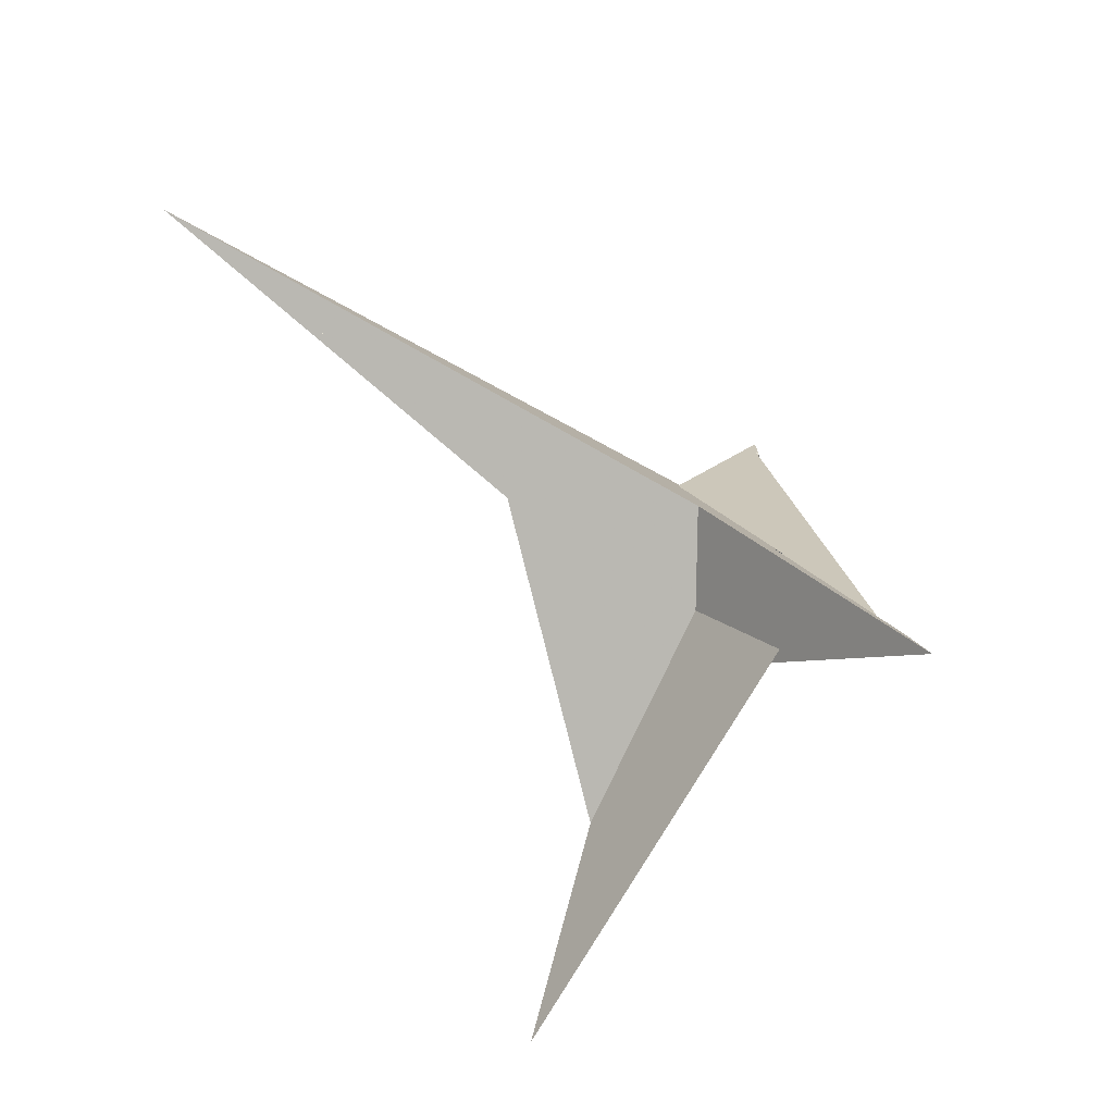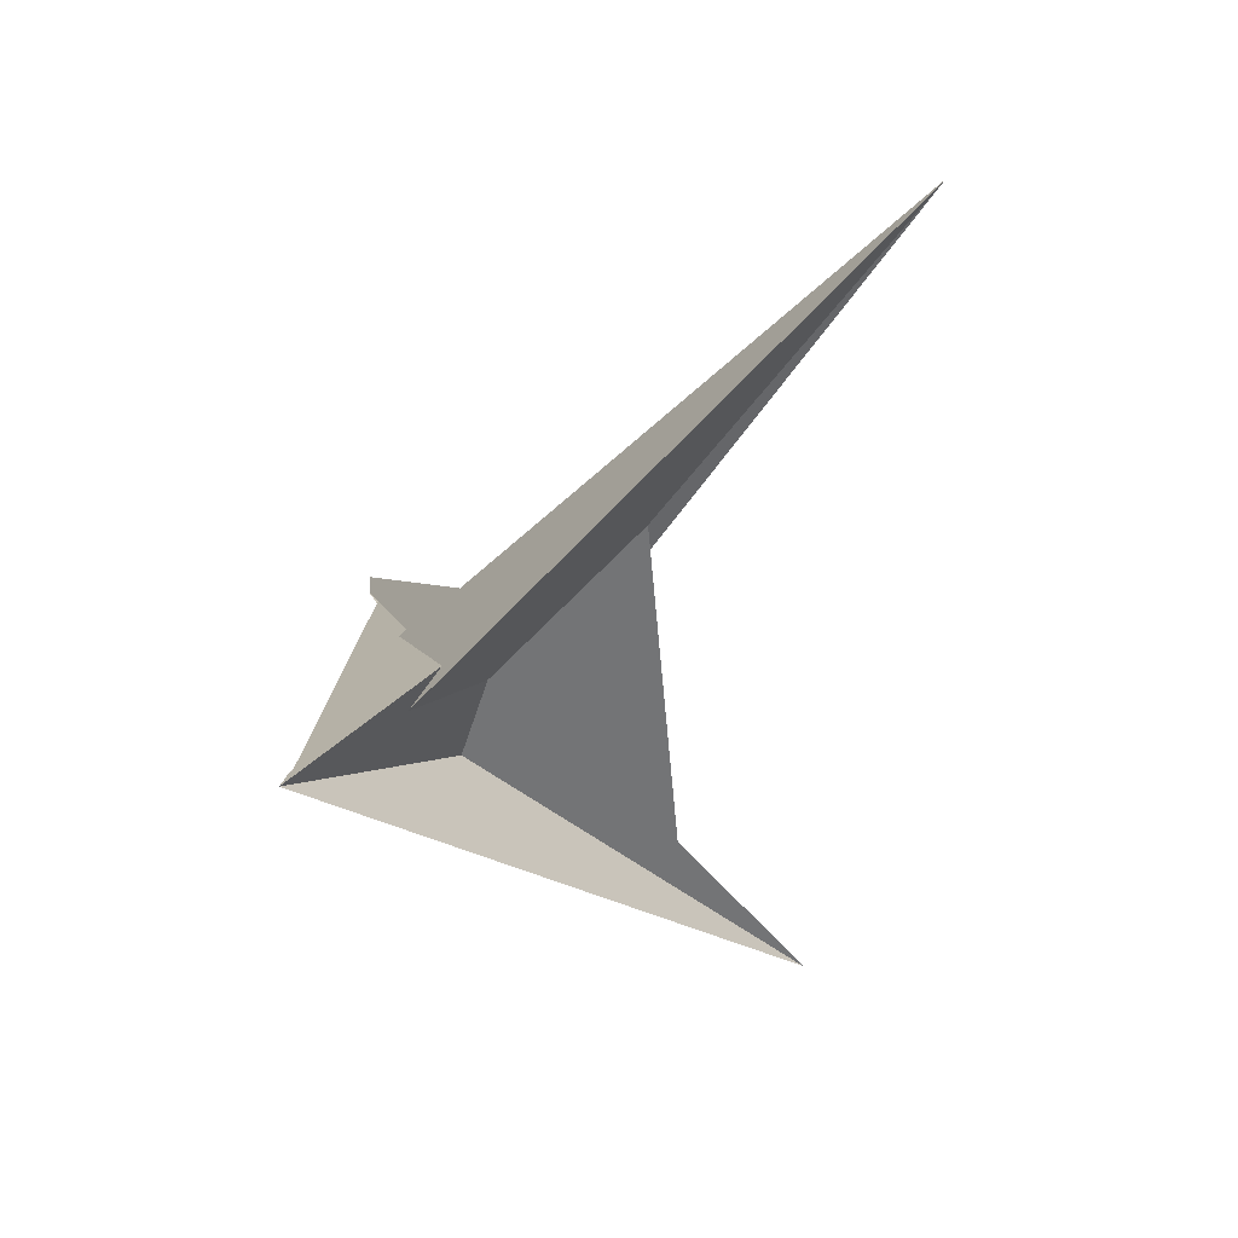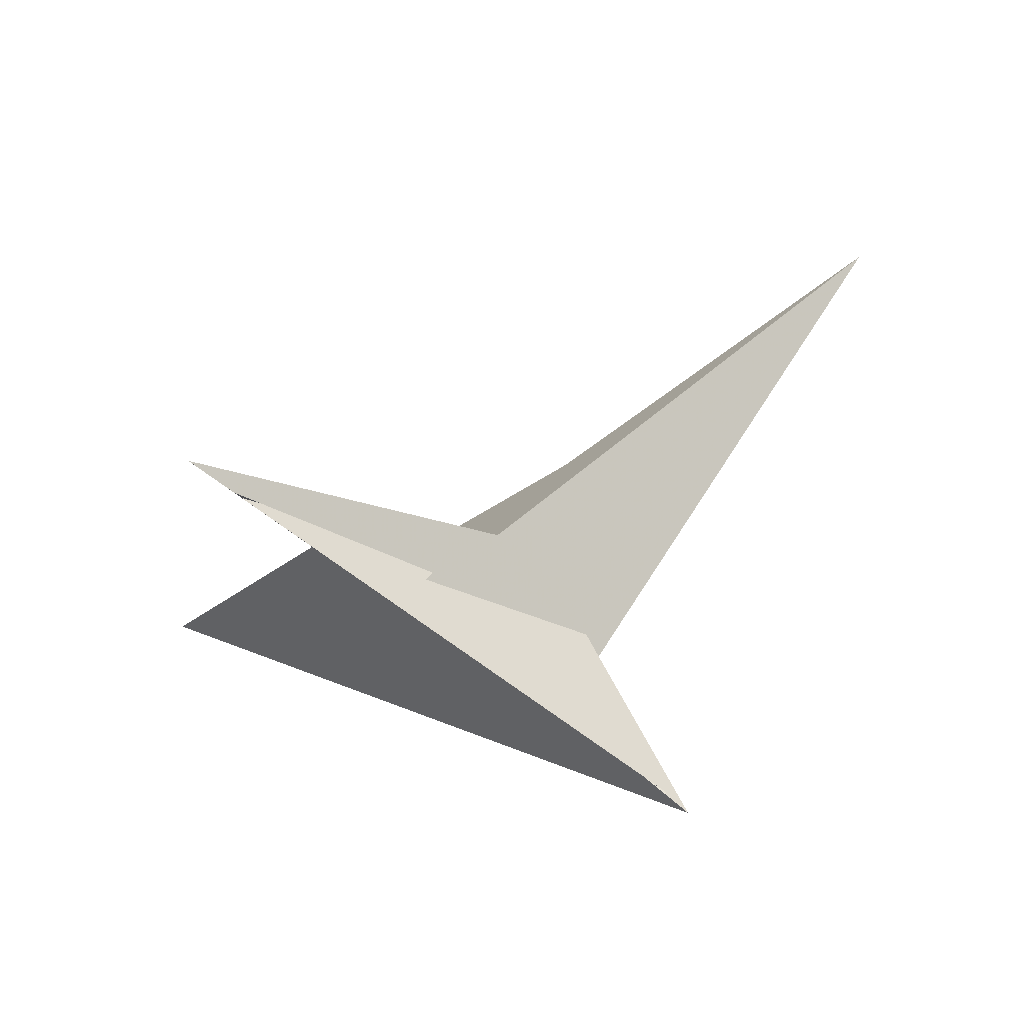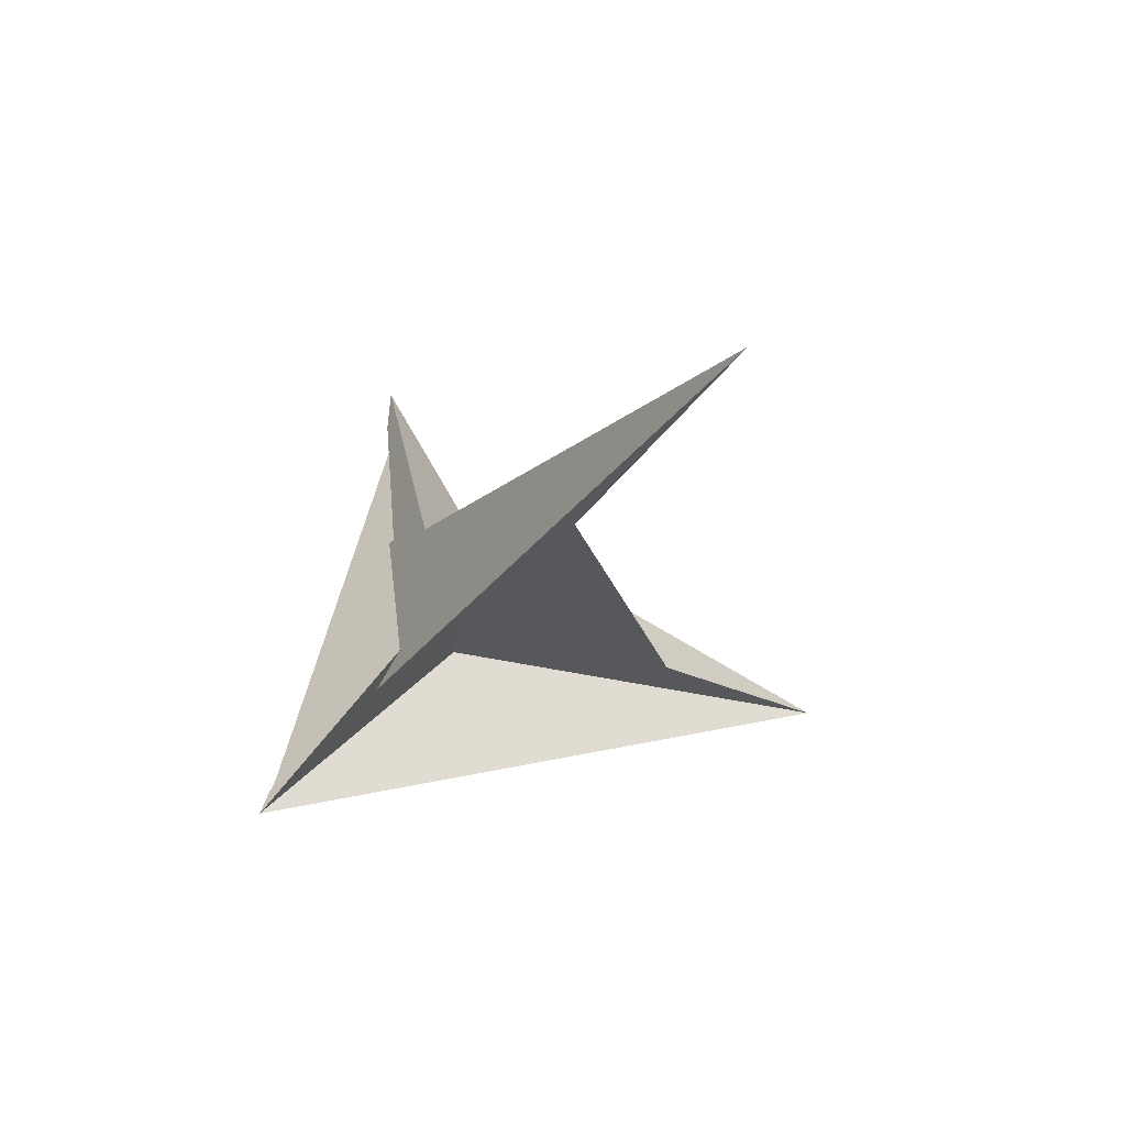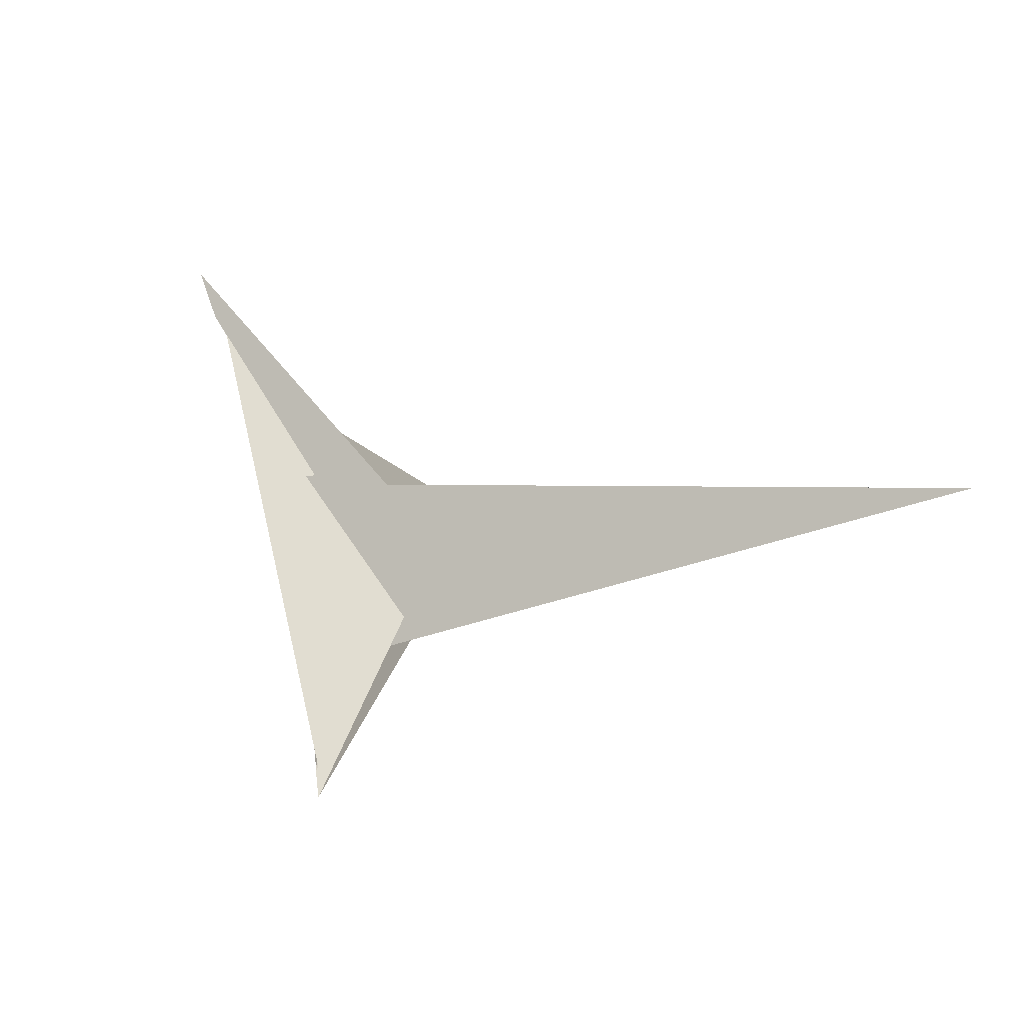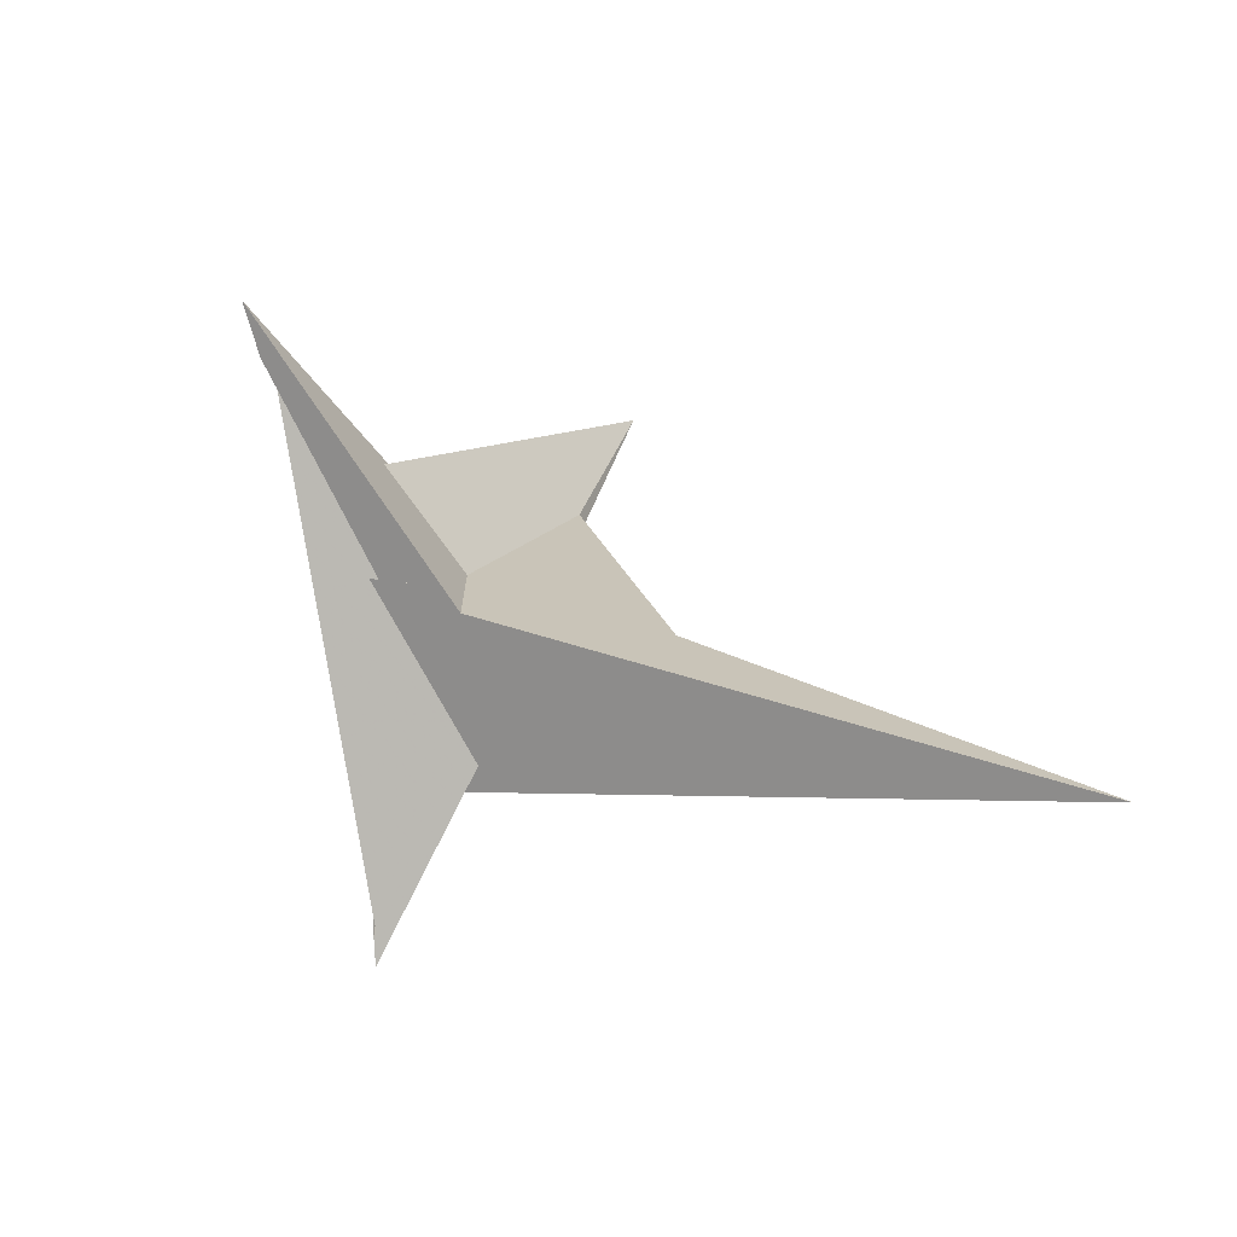
<metadata>
{"format":"obj","ext":"obj","renderer":"f3d","projection":"perspective","resolution":1024,"background":"white","views":[{"elev":77.1,"azim":72.1,"up":"+Y"},{"elev":-38.0,"azim":-87.9,"up":"+Y"},{"elev":-65.9,"azim":-163.6,"up":"+Z"},{"elev":-10.3,"azim":-74.7,"up":"+Y"},{"elev":11.6,"azim":-115.8,"up":"+Y"},{"elev":38.7,"azim":-109.1,"up":"+Y"}]}
</metadata>
<code>
v -0.8943 -0.6011 -0.009304
v -1.343 -1.873 -0.9535
v 0.4592 0.05136 0.3788
v -0.4174 -0.05338 0.3729
v 0.2208 -0.3714 0.07263
v 0.6607 0.03899 0.3519
v -0.06174 -0.05223 0.3433
v -0.3233 -0.1339 0.3027
v 0.4655 0.08429 0.4036
v -0.7714 -0.8881 -0.2416
v 0.4004 -0.4418 0.002847
v -0.6627 -0.04025 0.3417
v -0.2474 0.3558 0.1033
v 1.169 1.633 -0.8131
v -1.219 -1.669 -0.9022
v -0.1592 0.3319 -0.1011
v -0.1596 0.3306 -0.1022
v -1.224 -1.691 -0.9253
v -0.05242 0.3751 -0.2459
v -0.5056 -0.1985 -0.1871
v 1.41 2.071 -0.9418
v 0.9214 0.6908 -0.02494
v 0.1997 0.06839 0.3436
v 0.8751 0.8427 -0.1348
v 0.3631 0.1233 0.3201
v -0.4262 -0.1009 0.4052
v -0.4528 0.4306 0.03276
v 1.186 1.717 -0.8913
v 0.1439 -0.3129 -0.1491
v -0.01831 -0.3855 -0.3565
v 0.1305 -0.3598 -0.1119
v 0.4823 0.2134 -0.2138
v 0.1813 0.2143 0.1837
v -0.1 0.5051 -0.2521
v 1.547 -0.4785 1.555
v 3.019 -0.7367 2.527
v 0.1449 -0.4524 -0.2259
v -0.2 -0.3652 -0.5321
v -0.1967 -0.4131 -0.5555
v -0.03505 -0.2966 0.0484
v -1.204 0.3495 1.41
v -3.968 0.7358 3.317
v 0.2036 0.4205 -0.5605
v 0.2042 0.3635 -0.5346
f 1 2 11 5 6 9 3 4 8 7 10
f 1 2 18 15 14 16 17 19 13 12 20
f 3 4 26 12 13 27 21 22 24 23 25
f 5 6 32 22 21 28 14 15 31 29 30
f 7 8 34 28 14 16 33 35 36 24 23
f 3 9 33 16 17 29 30 38 39 37 25
f 7 10 42 41 40 31 15 18 37 25 23
f 4 8 34 43 44 19 17 29 31 40 26
f 5 11 36 35 41 40 26 12 20 38 30
f 1 10 42 27 21 28 34 43 39 38 20
f 6 9 33 35 41 42 27 13 19 44 32
f 2 11 36 24 22 32 44 43 39 37 18

</code>
